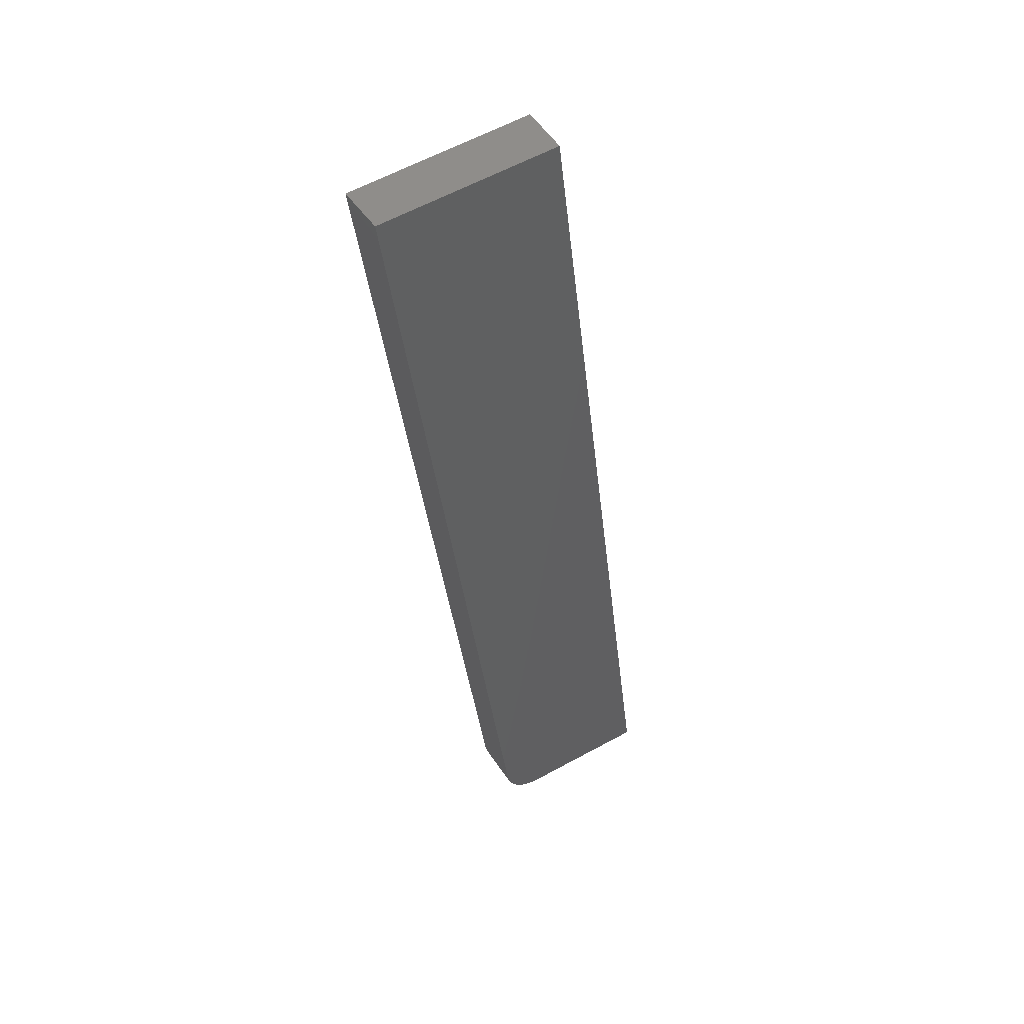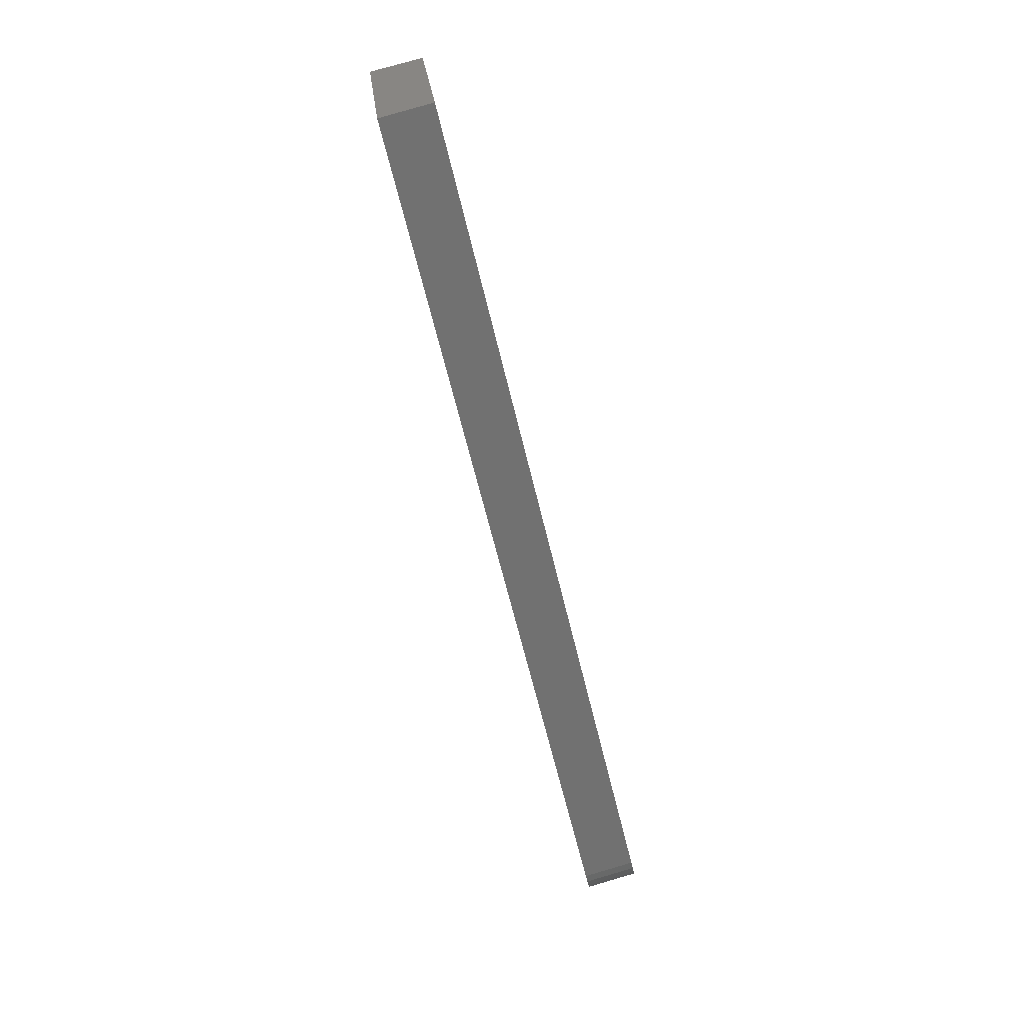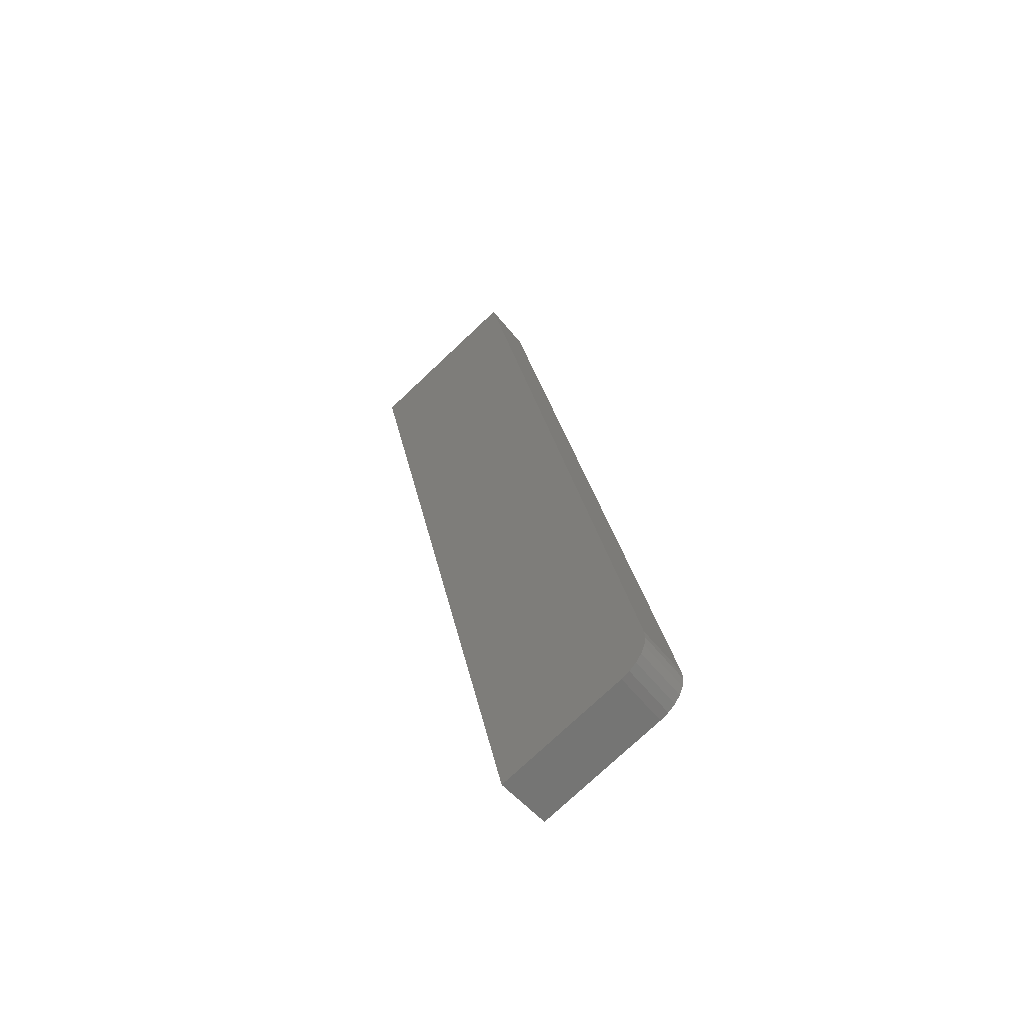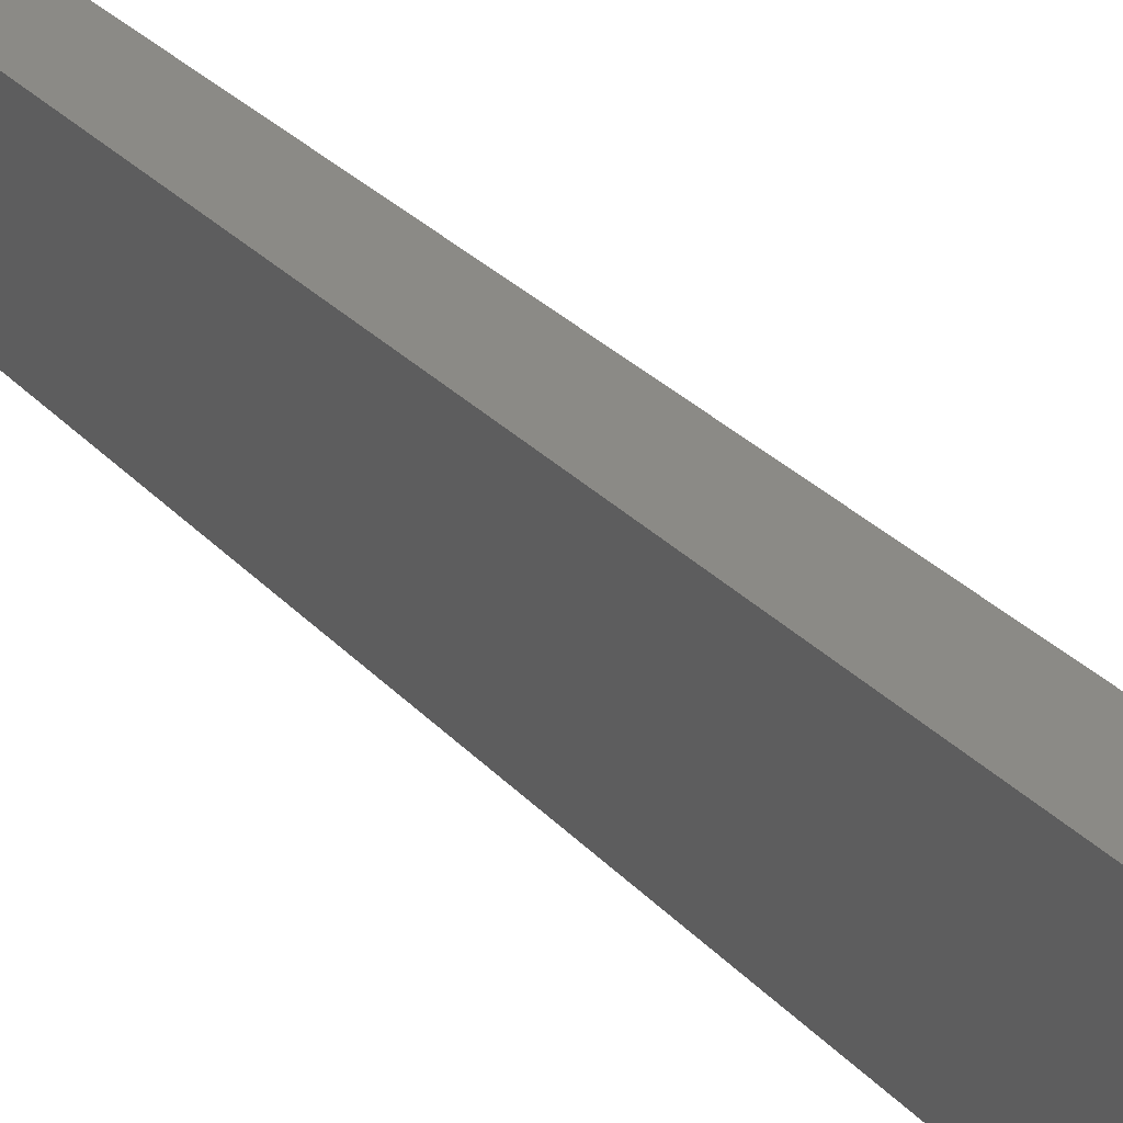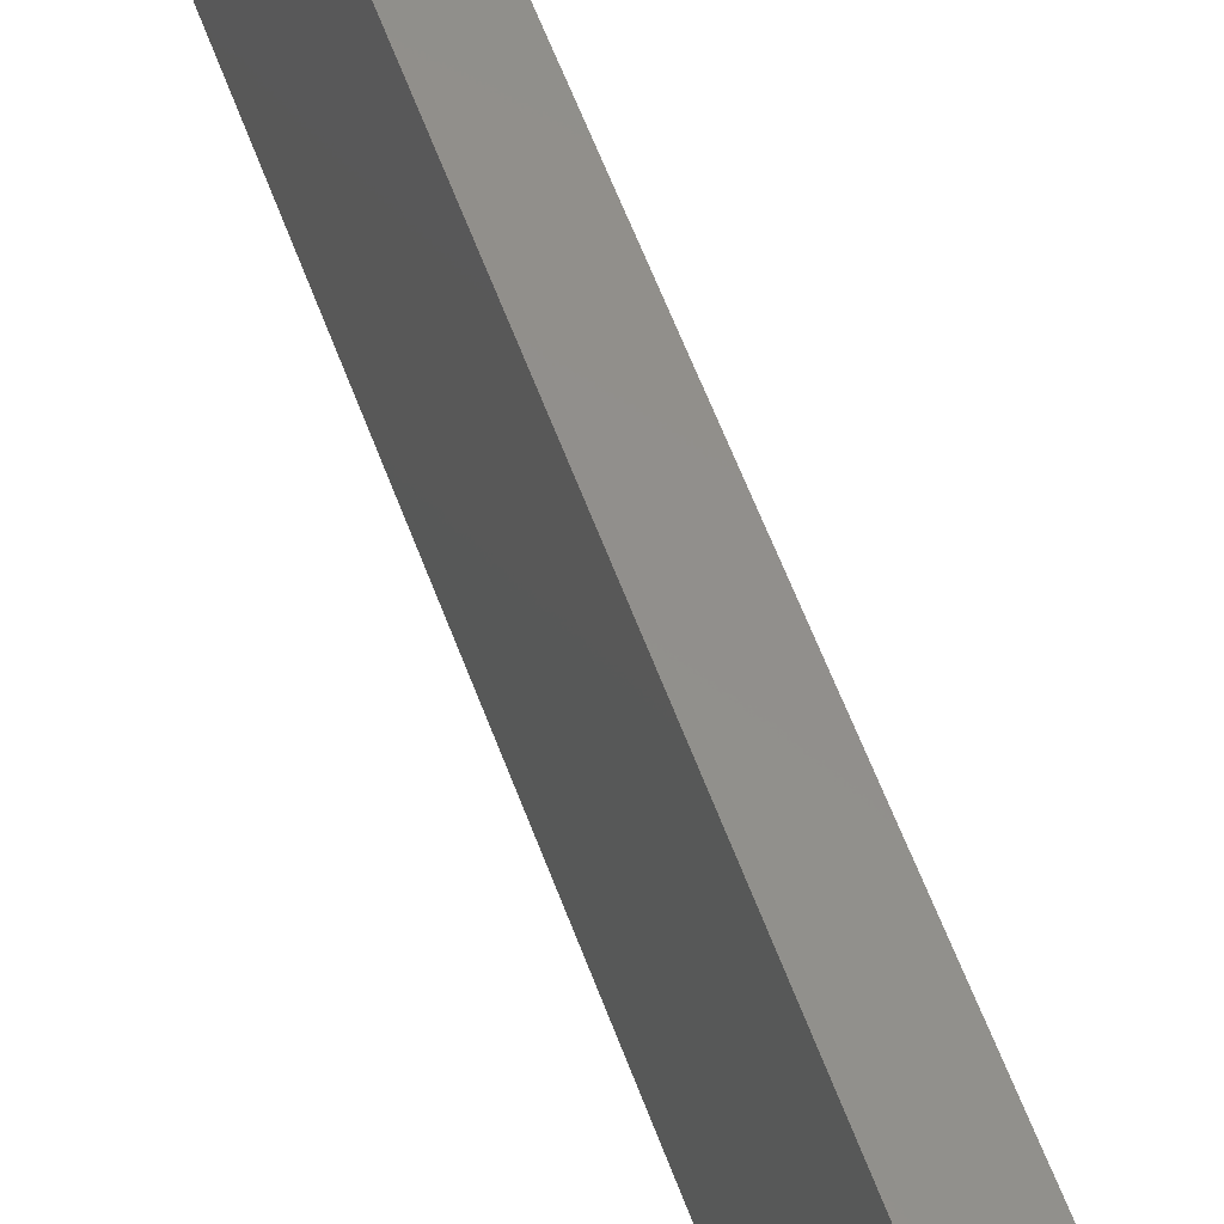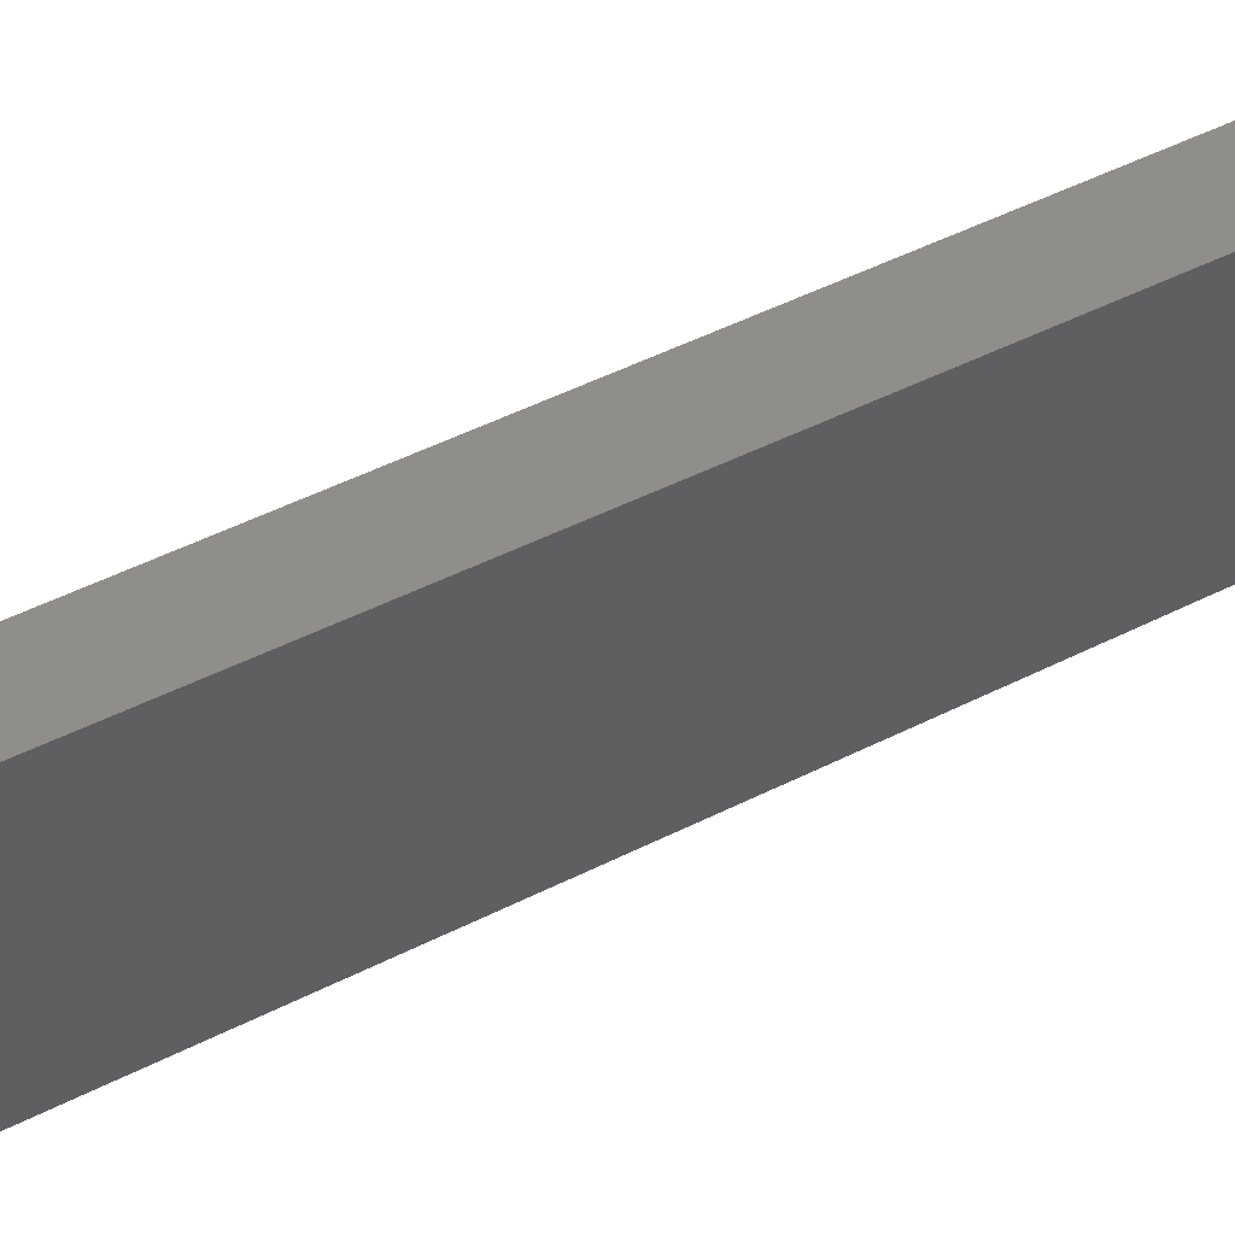
<metadata>
{"format":"stl","ext":"stl","renderer":"f3d","projection":"perspective","resolution":1024,"background":"white","views":[{"elev":61.9,"azim":-112.2,"up":"+Z"},{"elev":26.8,"azim":-179.4,"up":"+Z"},{"elev":-76.7,"azim":139.9,"up":"+Z"},{"elev":31.7,"azim":-20.4,"up":"+Y"},{"elev":53.6,"azim":173.8,"up":"+Y"},{"elev":56.3,"azim":75.0,"up":"+Y"}]}
</metadata>
<code>
# stl→obj: 22 verts, 40 faces
v 9359 1613 5226
v 9372 1501 5226
v 9330 1608 5102
v 9338 1497 5080
v 9327 1584 5080
v 9327 1590 5081
v 9327 1596 5083
v 9327 1600 5087
v 9328 1604 5091
v 9329 1607 5097
v 9294 1578 5088
v 9304 1493 5088
v 9296 1602 5111
v 9293 1584 5089
v 9293 1590 5091
v 9429 1625 5680
v 9443 1510 5680
v 9295 1601 5105
v 9294 1598 5099
v 9294 1594 5095
v 9477 1514 5672
v 9463 1631 5672
f 1 2 3
f 3 2 4
f 5 3 4
f 5 6 3
f 3 6 7
f 8 3 7
f 8 9 3
f 3 9 10
f 11 12 13
f 14 13 15
f 14 11 13
f 16 13 17
f 17 13 12
f 18 19 13
f 13 19 20
f 15 13 20
f 4 2 12
f 12 2 17
f 17 2 21
f 12 11 4
f 4 11 5
f 11 14 5
f 5 14 6
f 6 14 15
f 7 15 20
f 8 20 19
f 9 19 18
f 10 18 13
f 3 10 13
f 10 9 18
f 9 8 19
f 8 7 20
f 7 6 15
f 3 13 1
f 1 13 16
f 22 1 16
f 17 21 16
f 16 21 22
f 2 1 21
f 21 1 22

</code>
